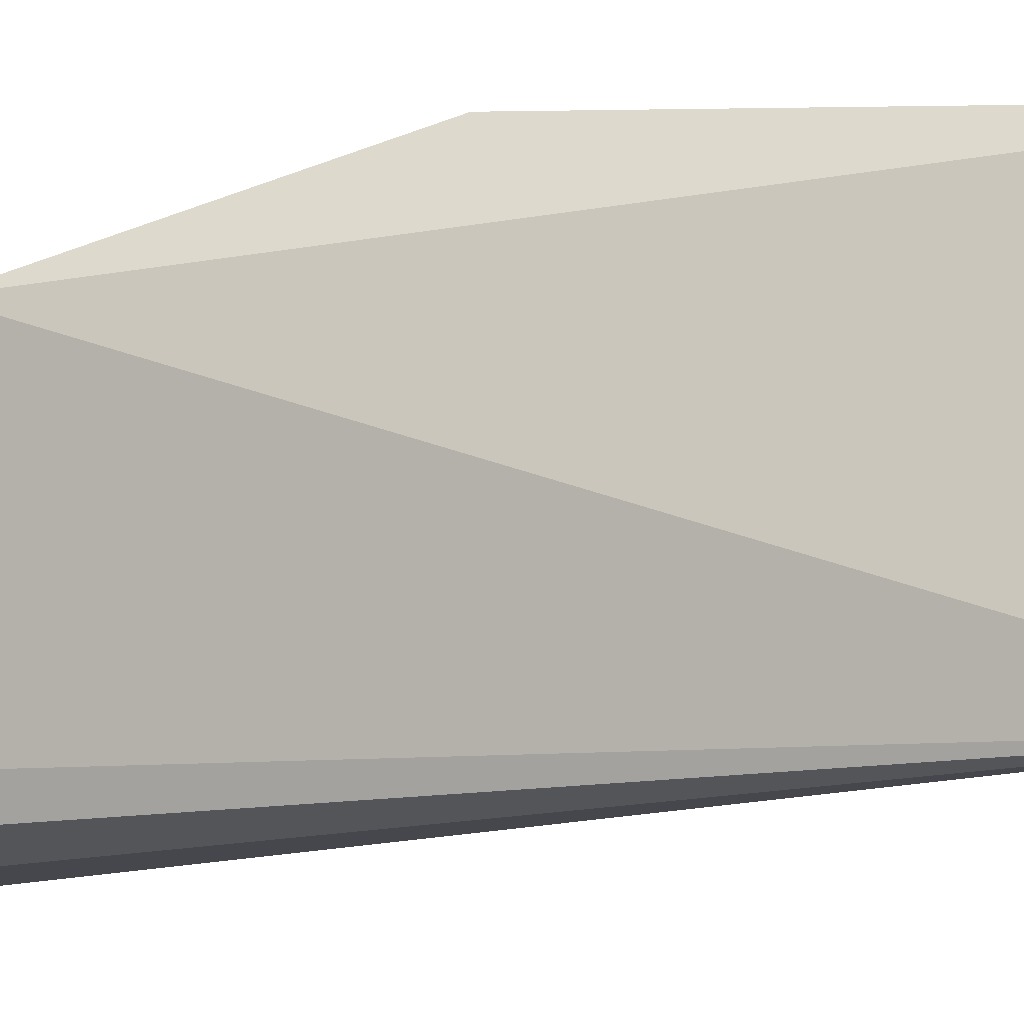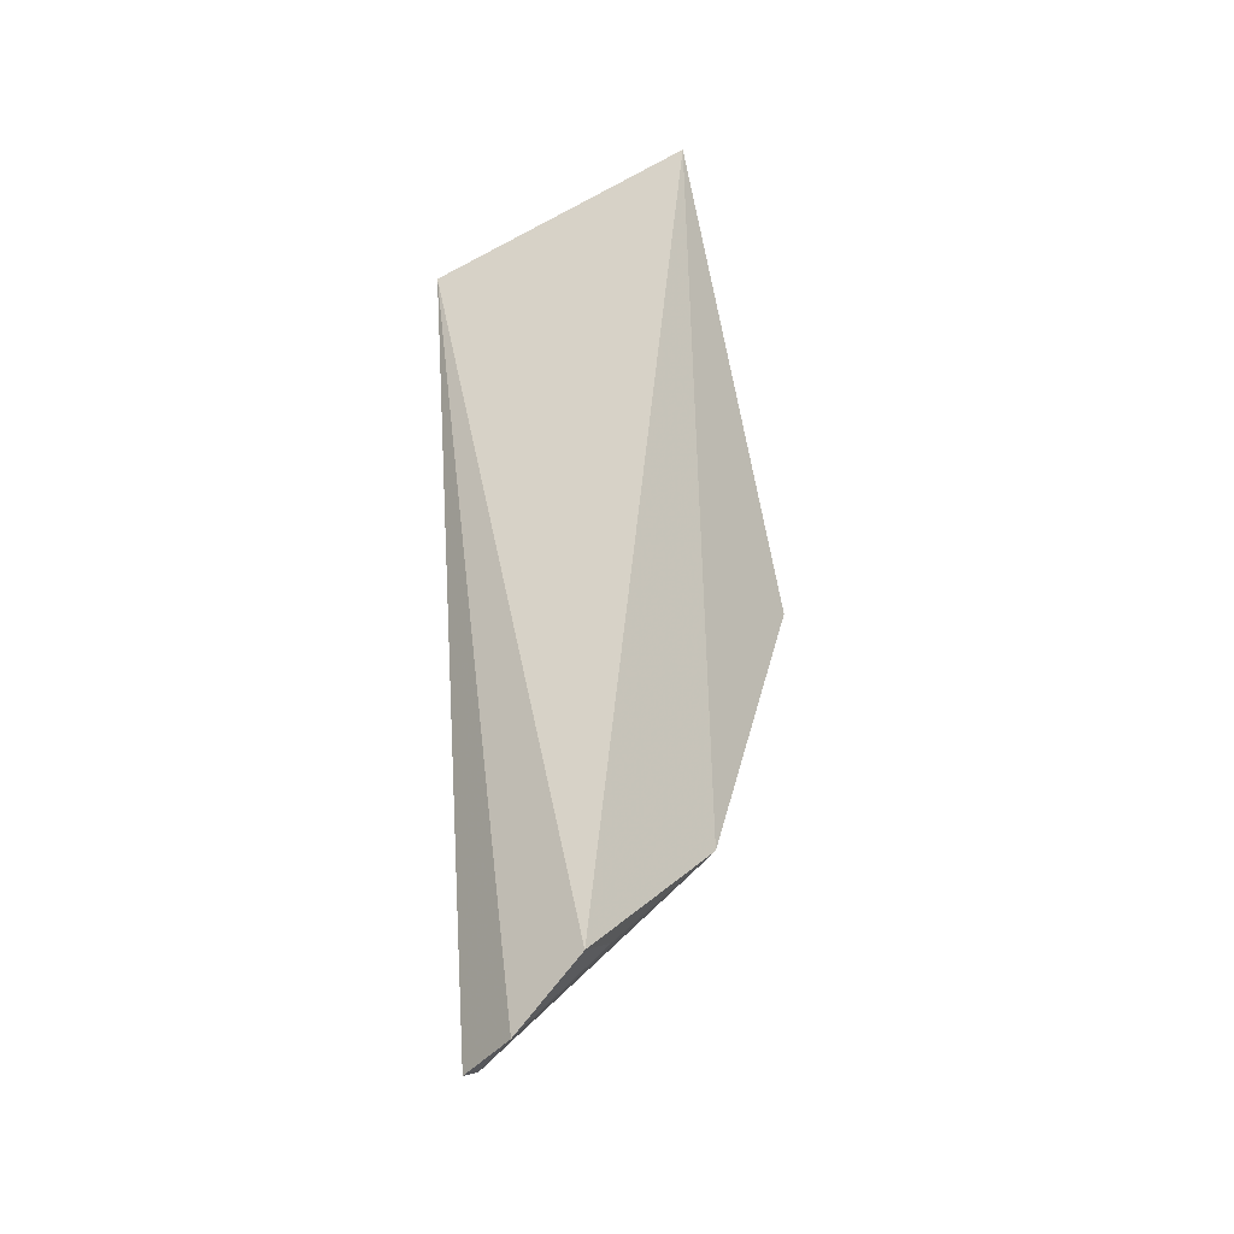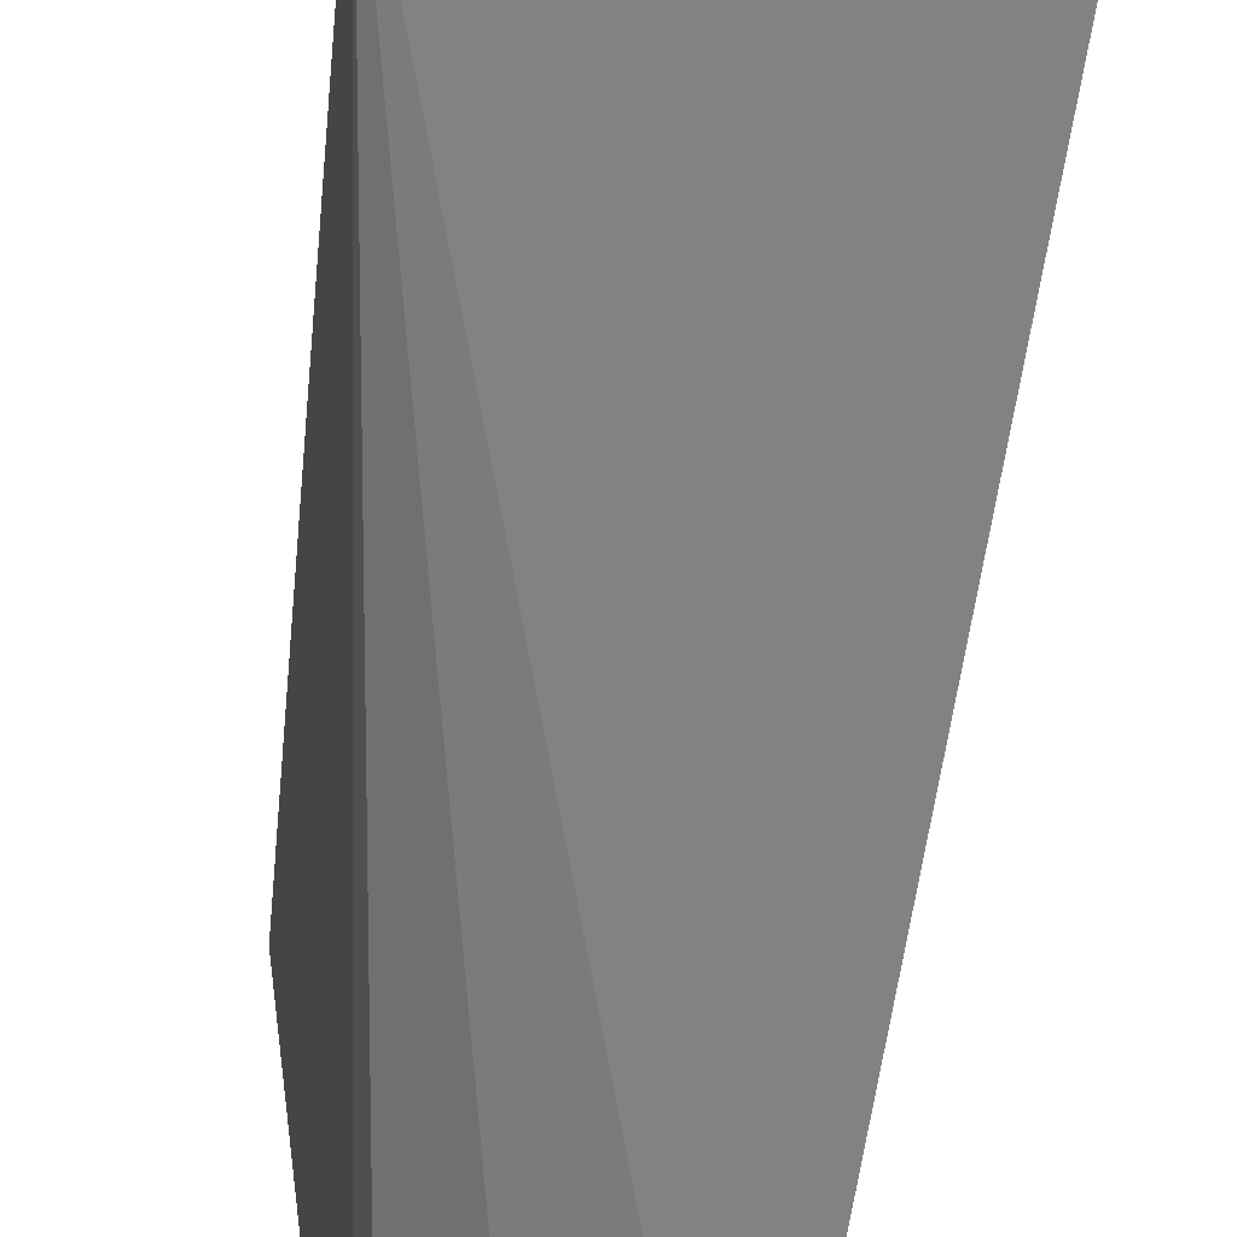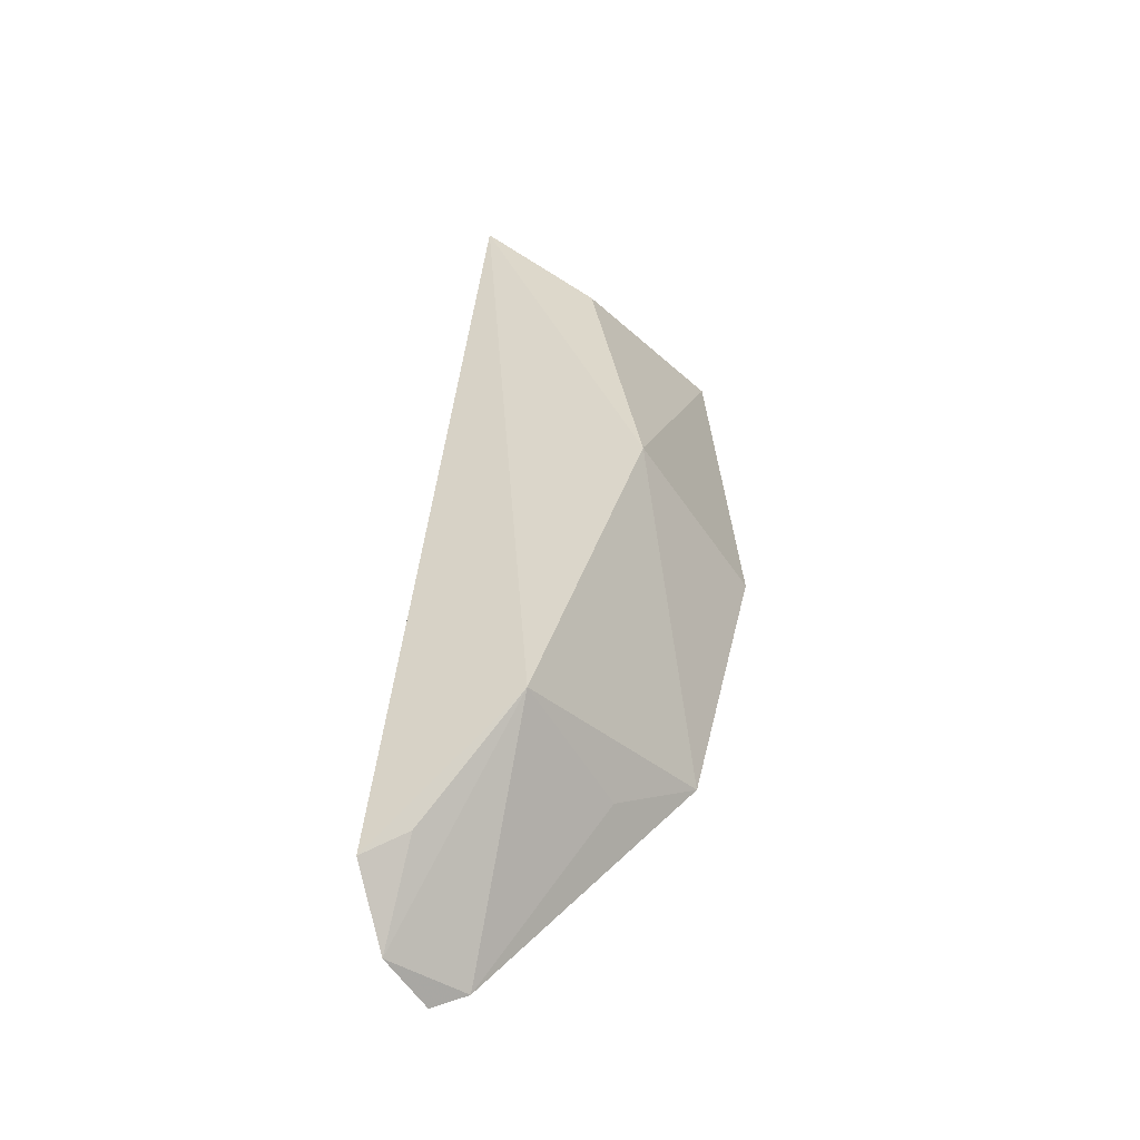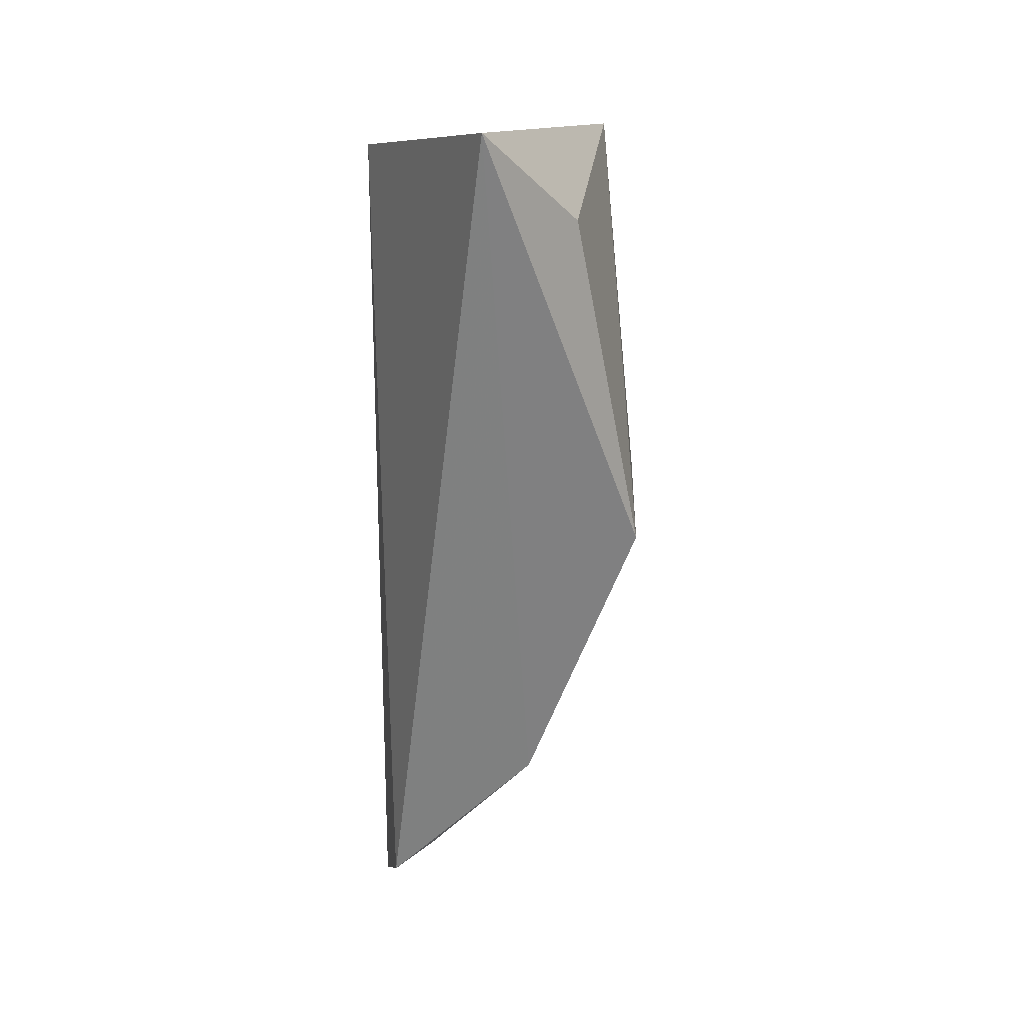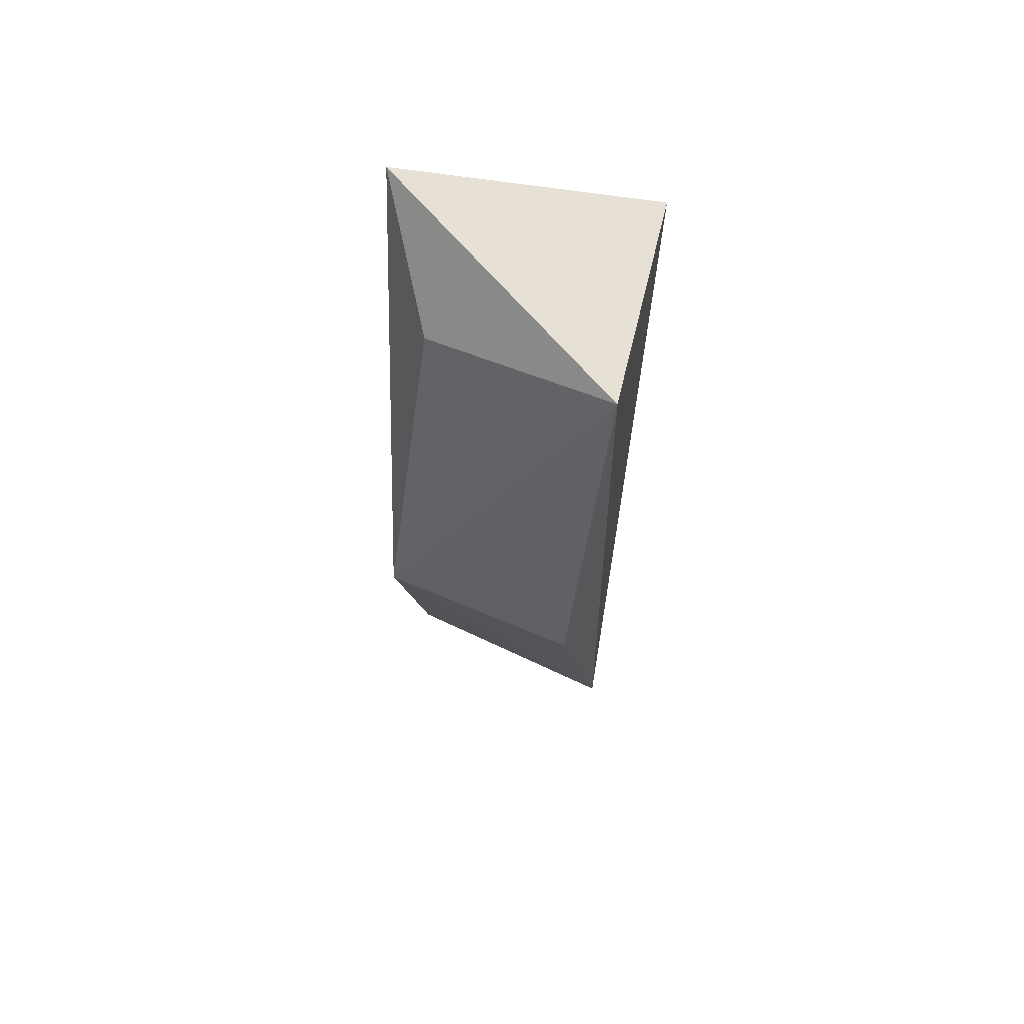
<metadata>
{"format":"obj","ext":"obj","renderer":"f3d","projection":"perspective","resolution":1024,"background":"white","views":[{"elev":-11.6,"azim":105.4,"up":"+Z"},{"elev":-31.7,"azim":-140.6,"up":"+Y"},{"elev":-56.5,"azim":173.3,"up":"+Z"},{"elev":-49.2,"azim":-69.6,"up":"+Y"},{"elev":28.7,"azim":-100.3,"up":"+Y"},{"elev":57.6,"azim":10.8,"up":"+Y"}]}
</metadata>
<code>
v -0.1882 -0.1726 0.009975
v -0.1837 -0.1675 0.02067
v -0.2356 -0.1065 0.05677
v -0.2423 0.1372 0.03988
v -0.1591 0.11 0.01337
v -0.2321 -0.1512 0.005951
v -0.1724 -0.01597 0.1085
v -0.2091 -0.1691 0.004949
v -0.1634 -0.09244 0.08468
v -0.162 0.1139 0.09678
v -0.2362 -0.01251 0.09457
v -0.2286 -0.1436 0.02062
v -0.1861 -0.1114 0.06528
v -0.2247 0.1012 0.07404
f 5 2 1
f 6 3 4
f 6 4 5
f 8 6 5
f 8 5 1
f 8 1 2
f 8 2 3
f 9 2 5
f 10 5 4
f 10 9 5
f 10 7 9
f 11 4 3
f 11 9 7
f 11 3 9
f 11 7 10
f 12 8 3
f 12 3 6
f 12 6 8
f 13 9 3
f 13 3 2
f 13 2 9
f 14 11 10
f 14 10 4
f 14 4 11

</code>
